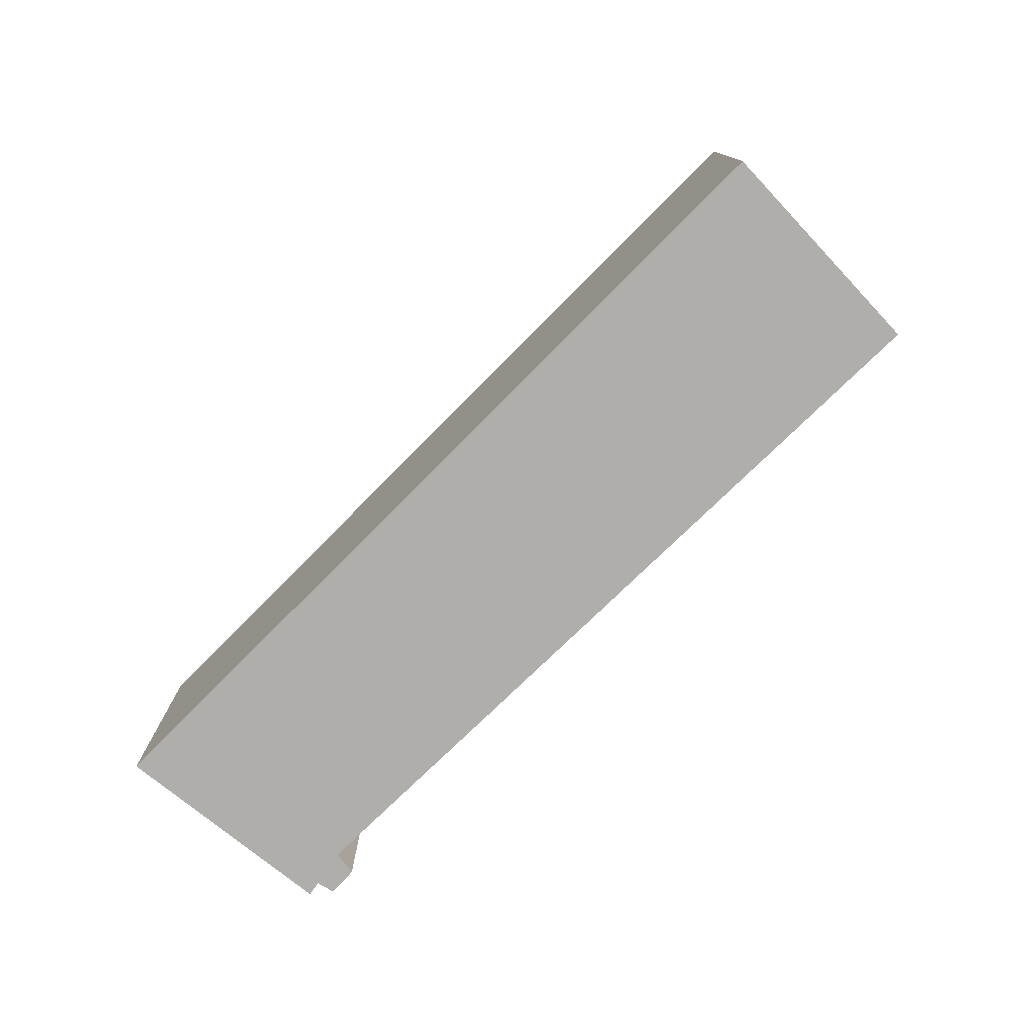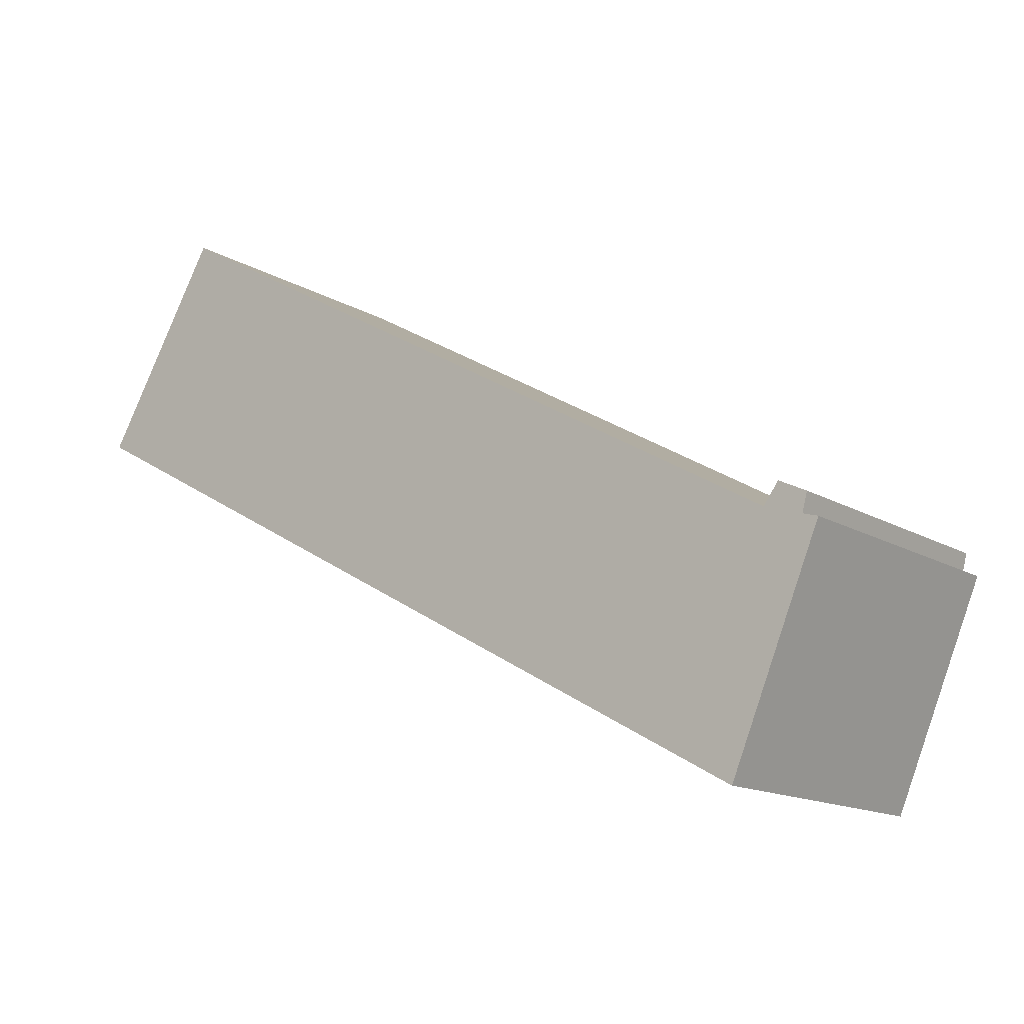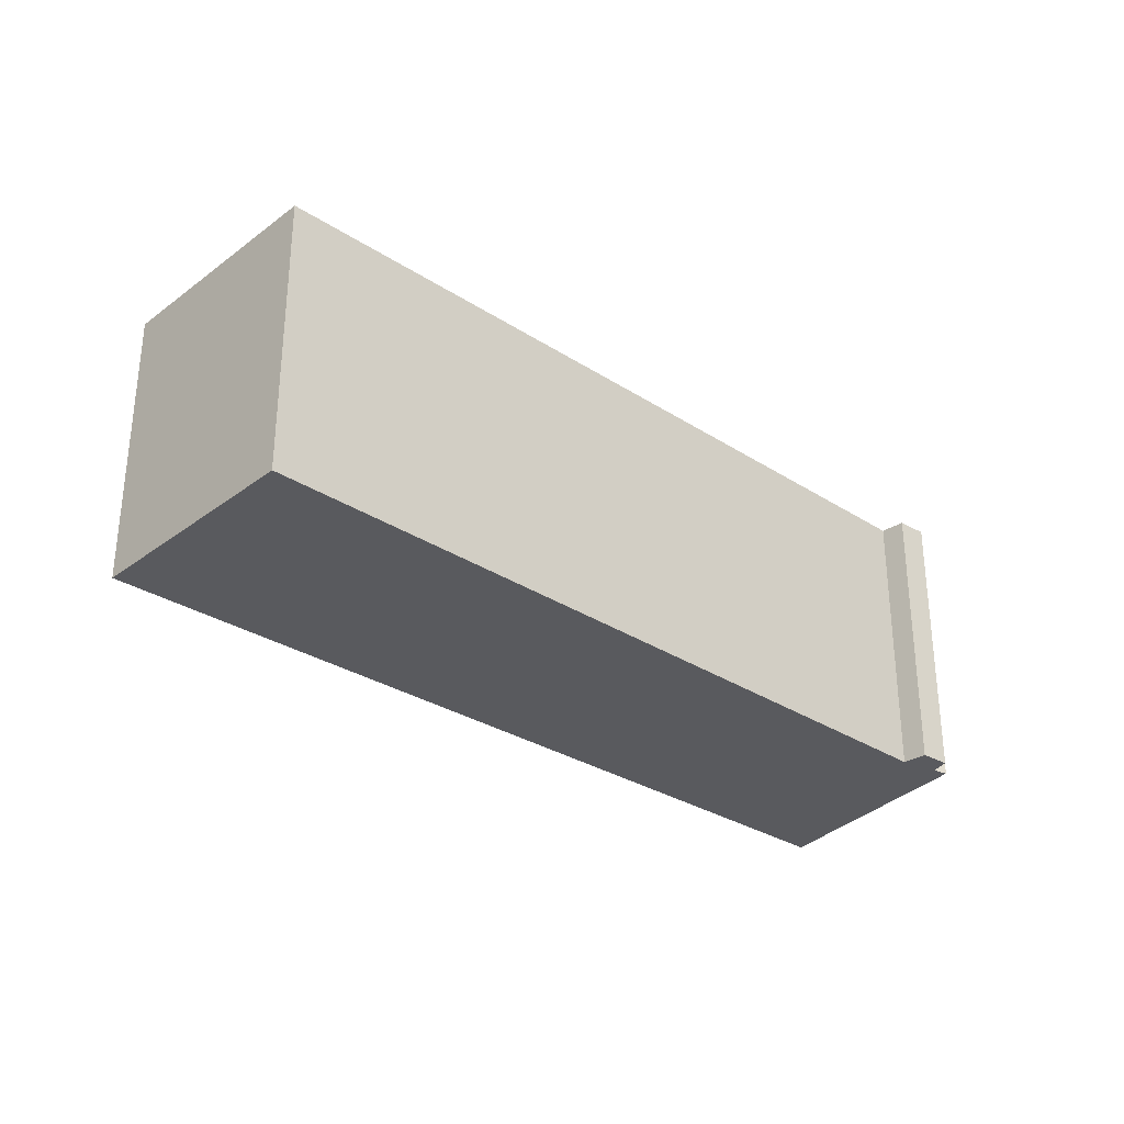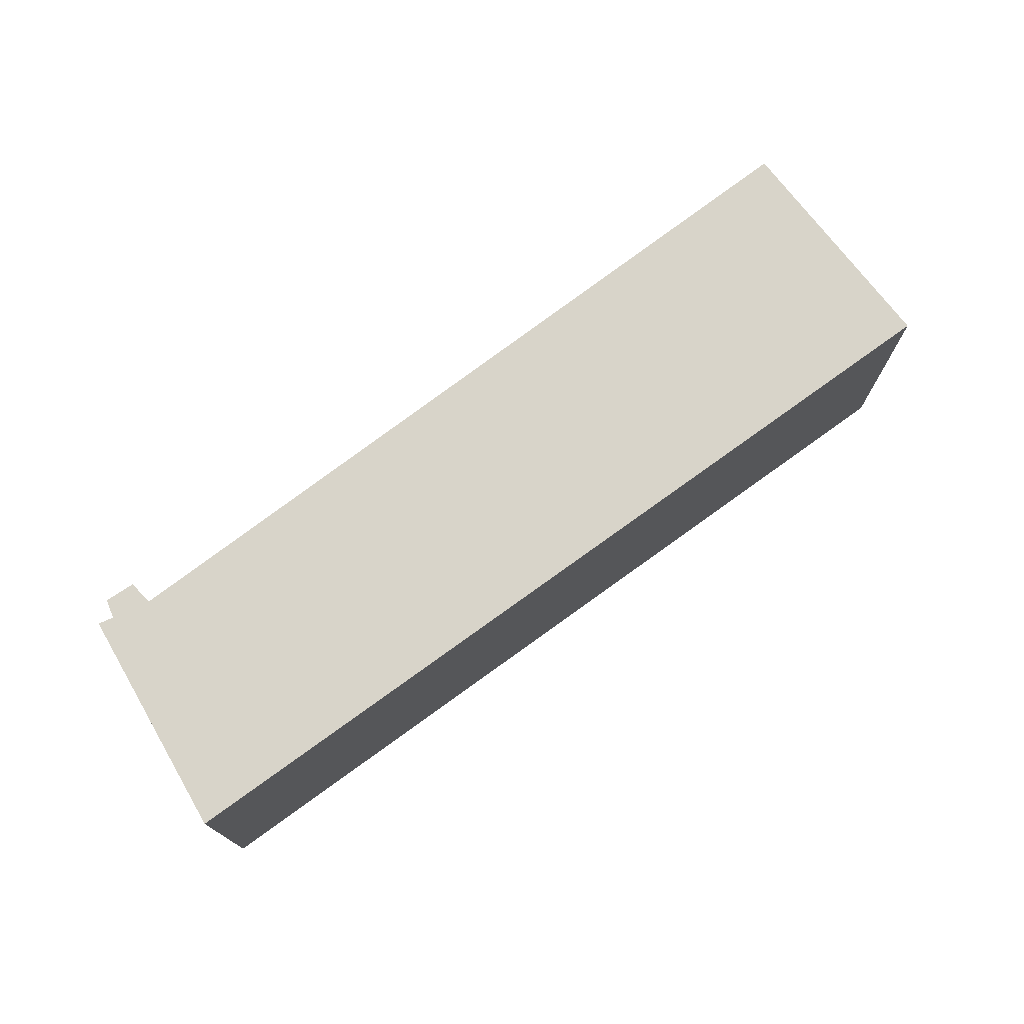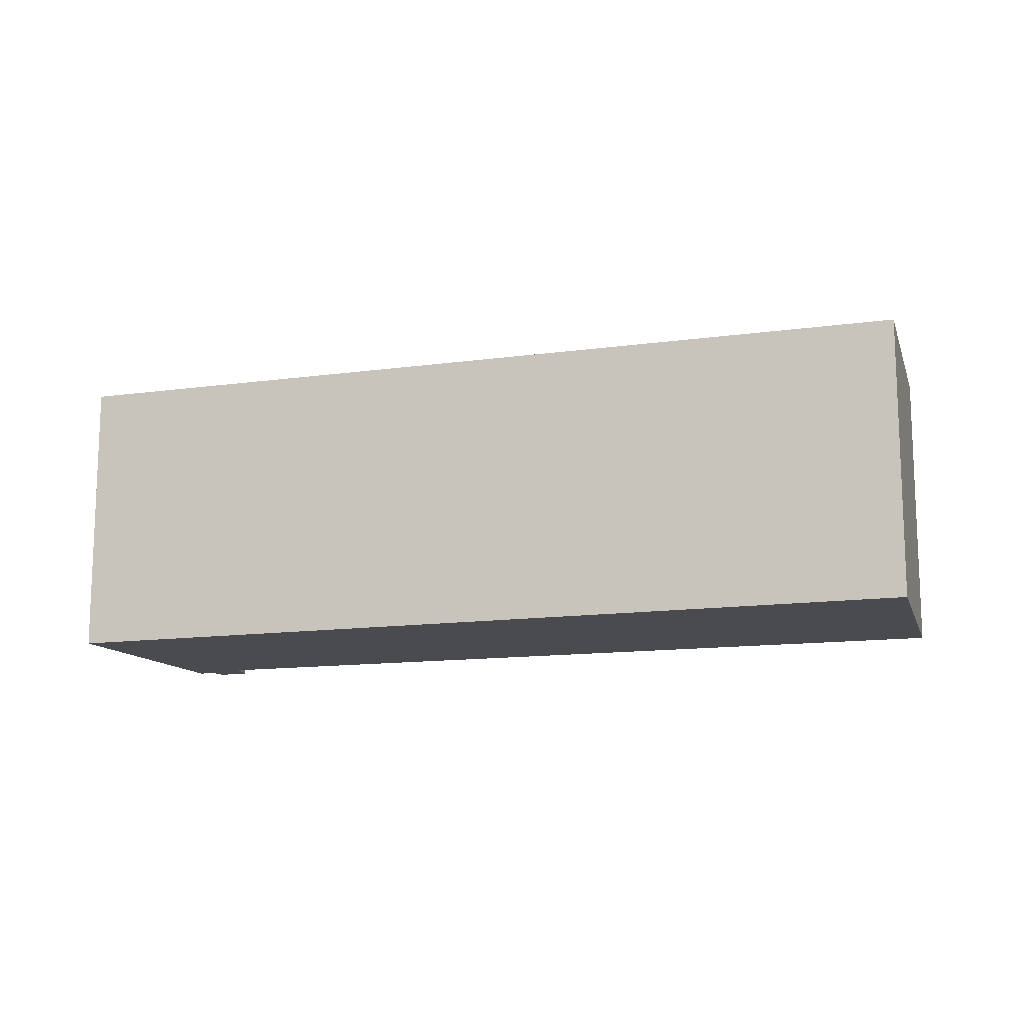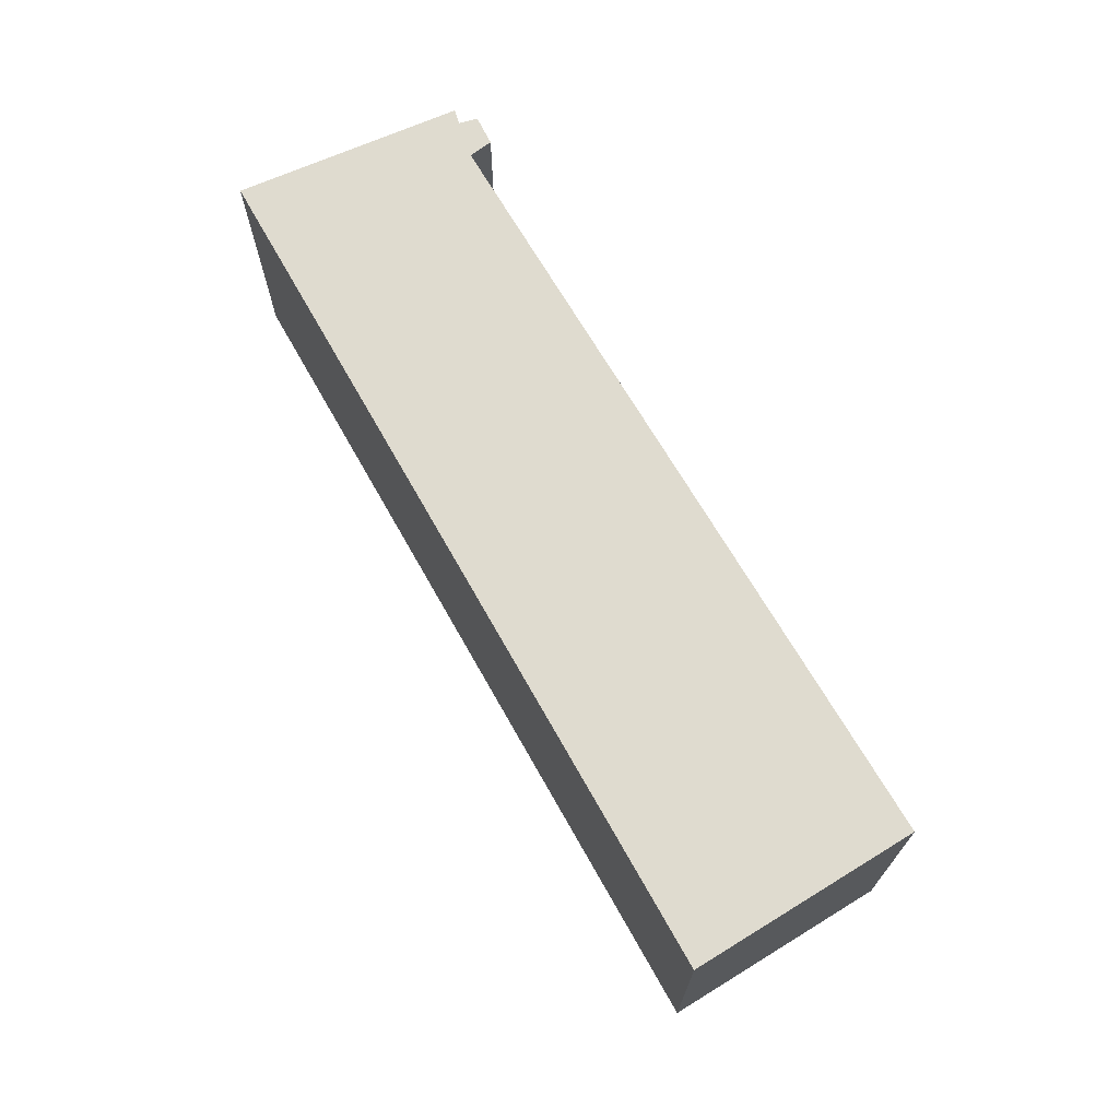
<metadata>
{"format":"obj","ext":"obj","renderer":"f3d","projection":"perspective","resolution":1024,"background":"white","views":[{"elev":-77.6,"azim":-105.8,"up":"+Y"},{"elev":-14.6,"azim":38.6,"up":"+Z"},{"elev":-31.5,"azim":-12.3,"up":"+Y"},{"elev":75.3,"azim":173.1,"up":"+Y"},{"elev":-13.7,"azim":-133.8,"up":"+Y"},{"elev":70.5,"azim":-90.5,"up":"+Y"}]}
</metadata>
<code>
v  22.77 7.525 -5.148
v  21.66 7.525 -5.319
v  22.05 7.525 -4.789
v  0 7.525 4.608e-16
v  3.229 7.525 5.354
v  19.89 7.525 -11.02
v  22.64 7.525 -5.638
v  23.04 7.525 -5.76
v  22.97 7.525 -5.916
v  20.17 7.525 -11.17
v  20.64 7.525 -11.43
v  3.229 -3.278e-16 5.354
v  21.66 3.257e-16 -5.319
v  22.05 2.932e-16 -4.789
v  22.77 3.152e-16 -5.148
v  0 0 0
v  22.64 3.452e-16 -5.638
v  23.04 3.527e-16 -5.76
v  22.97 3.623e-16 -5.916
v  20.64 6.998e-16 -11.43
v  19.89 6.745e-16 -11.02
v  20.17 6.838e-16 -11.17
g defaultobject
f 1 2 3
f 2 4 5
f 4 2 6
f 6 2 1
f 6 1 7
f 6 7 8
f 6 8 9
f 6 9 10
f 10 9 11
f 12 2 5
f 2 12 13
f 14 1 3
f 1 14 15
f 13 3 2
f 3 13 14
f 16 5 4
f 5 16 12
f 15 7 1
f 7 15 17
f 17 8 7
f 8 17 18
f 18 9 8
f 9 18 11
f 11 18 19
f 11 19 20
f 20 10 11
f 10 20 6
f 6 20 4
f 4 20 21
f 4 21 16
f 21 20 22
f 14 13 15
f 19 22 20
f 22 19 21
f 21 19 16
f 16 19 18
f 16 18 17
f 16 17 13
f 13 17 15
f 16 13 12

</code>
